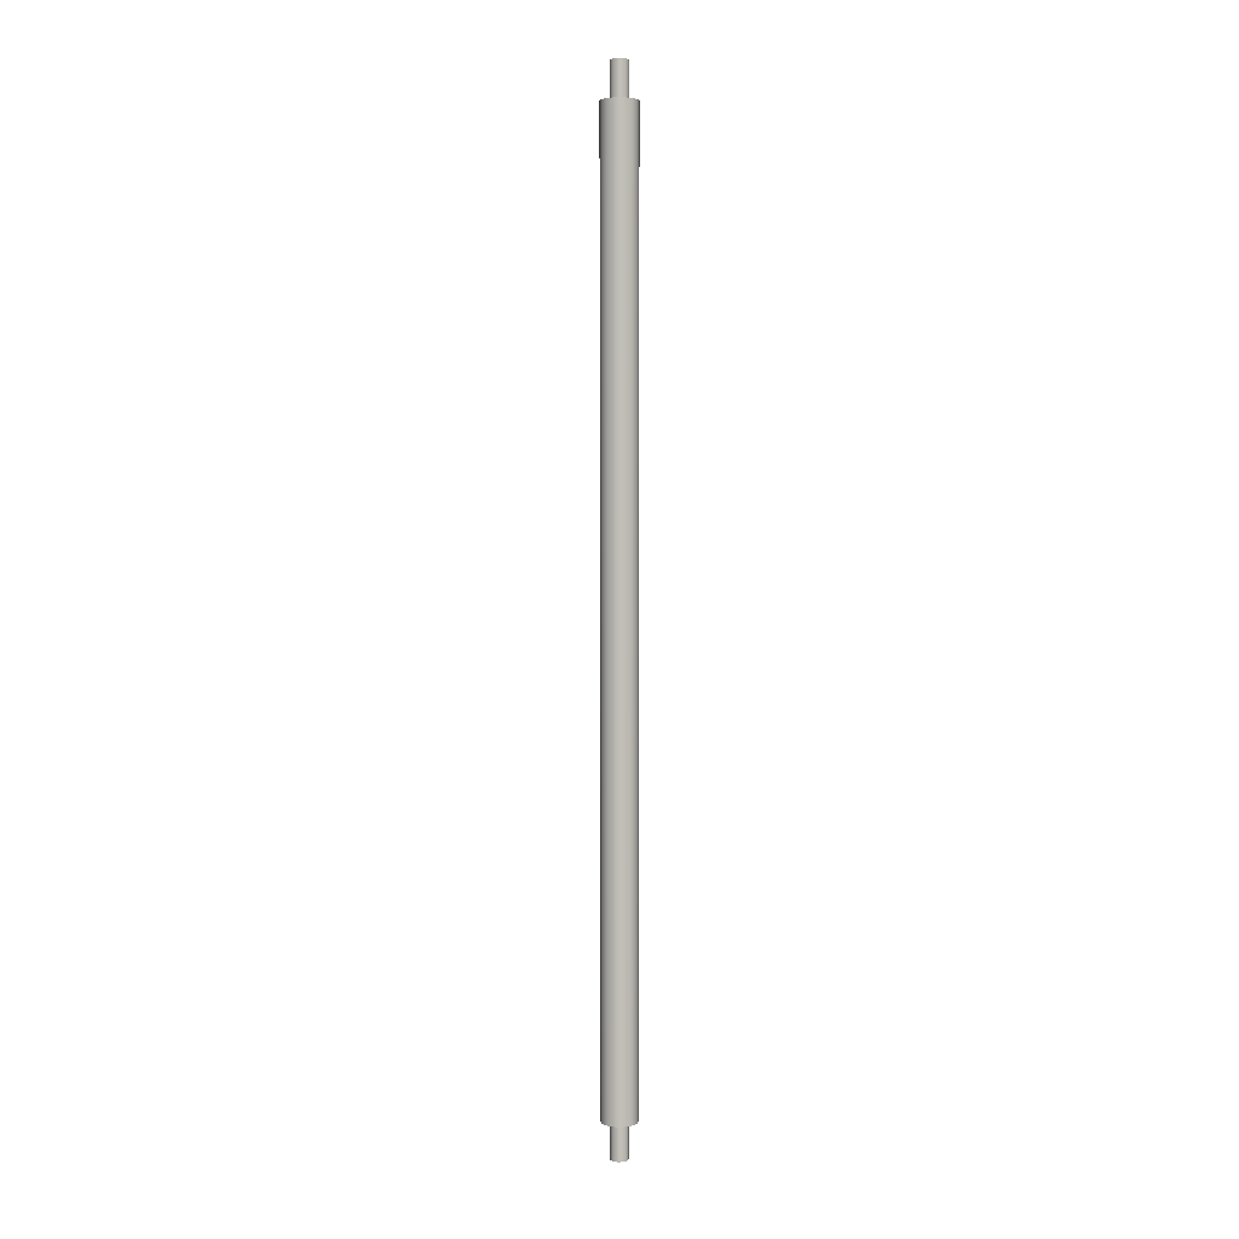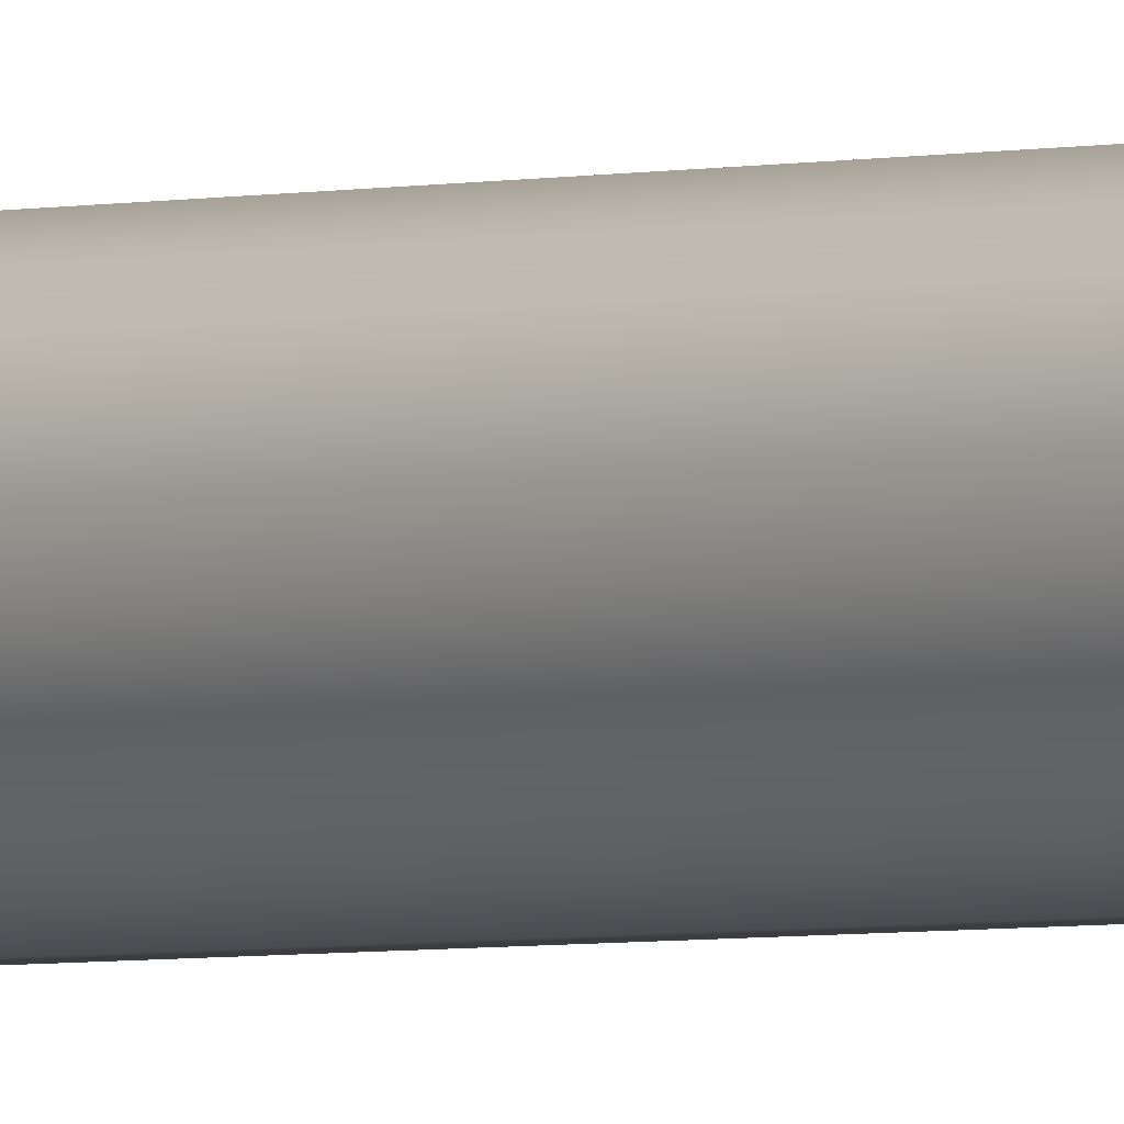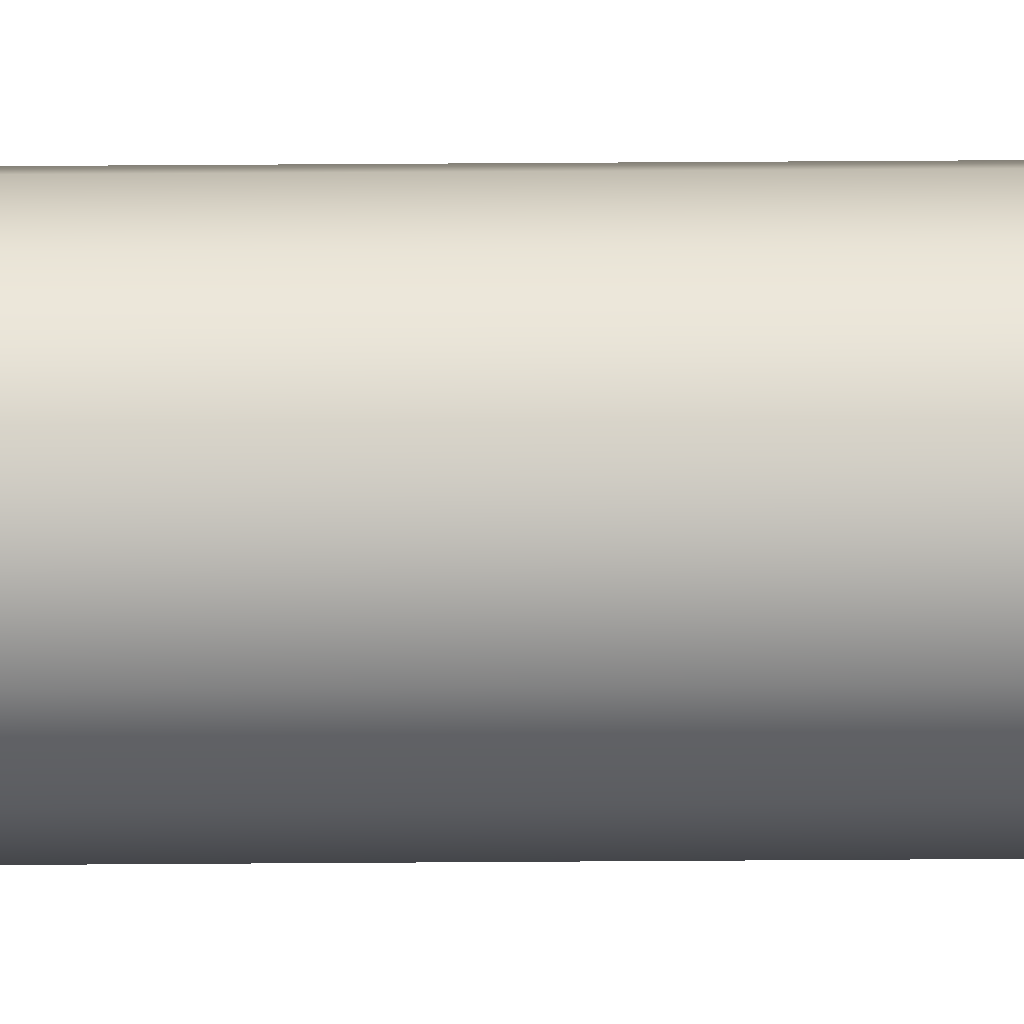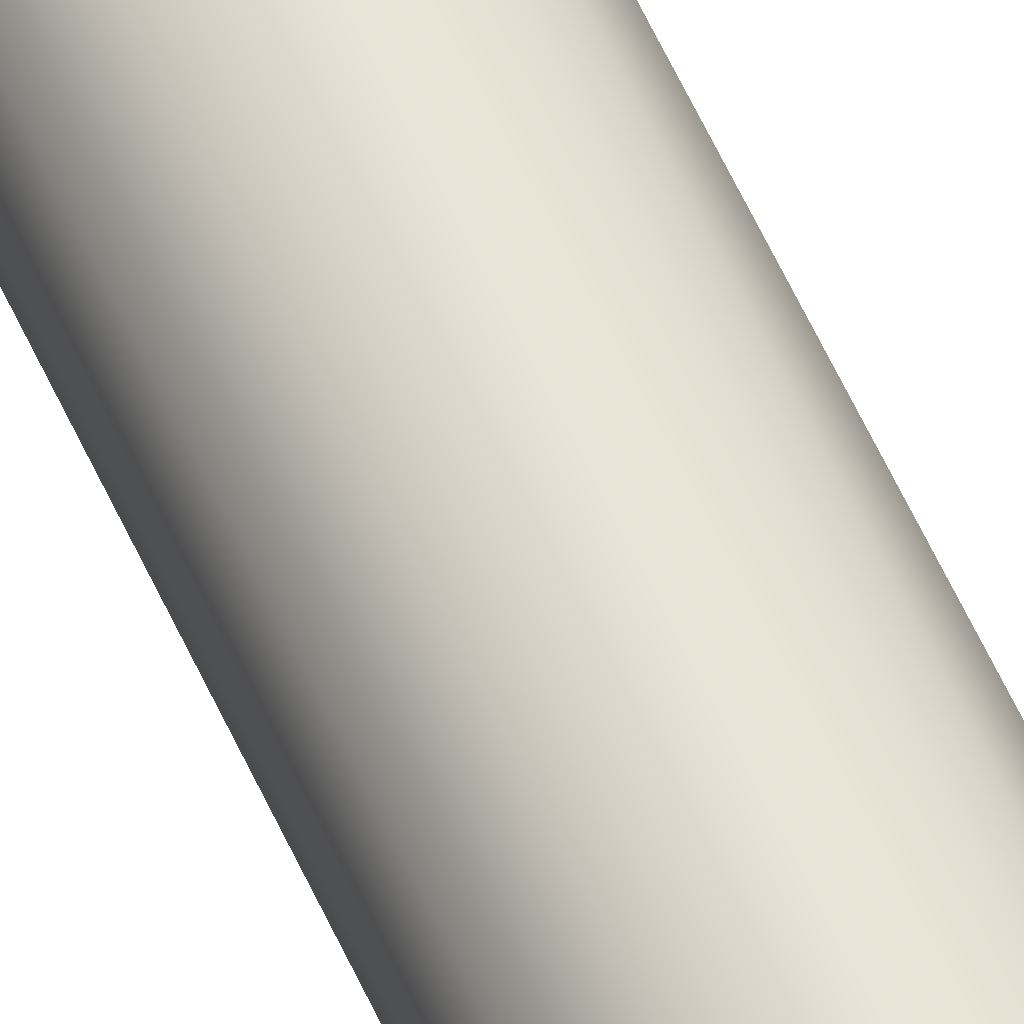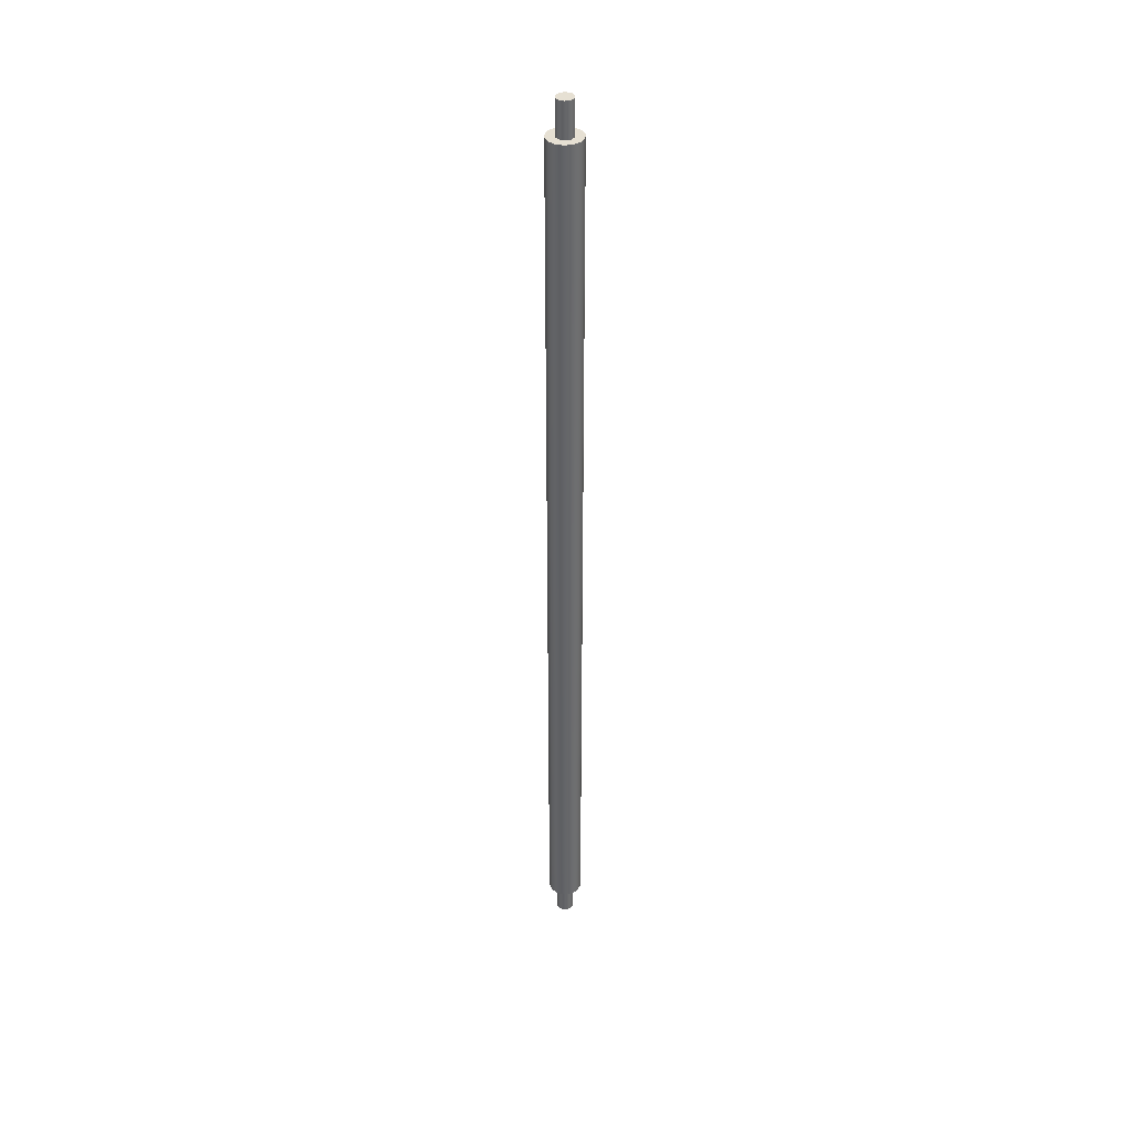
<metadata>
{"format":"obj","ext":"obj","renderer":"f3d","projection":"perspective","resolution":1024,"background":"white","views":[{"elev":4.0,"azim":-153.3,"up":"+Z"},{"elev":-2.2,"azim":-38.7,"up":"+Y"},{"elev":29.3,"azim":-90.7,"up":"+Y"},{"elev":45.2,"azim":-20.5,"up":"+Y"},{"elev":38.5,"azim":93.7,"up":"+Z"}]}
</metadata>
<code>
v -12.2 3.845 -1.27
v -12.26 3.659 -1.27
v -12.42 3.543 -1.27
v -12.62 3.543 -1.27
v -12.77 3.659 -1.27
v -12.84 3.845 -1.27
v -12.77 4.032 -1.27
v -12.62 4.147 -1.27
v -12.42 4.147 -1.27
v -12.26 4.032 -1.27
v -12.84 3.845 33.02
v -12.77 4.032 33.02
v -12.62 4.147 33.02
v -12.42 4.147 33.02
v -12.26 4.032 33.02
v -12.2 3.845 33.02
v -12.26 3.659 33.02
v -12.42 3.543 33.02
v -12.62 3.543 33.02
v -12.77 3.659 33.02
v -13.15 3.845 33.02
v -13.09 3.57 33.02
v -12.91 3.349 33.02
v -12.66 3.226 33.02
v -12.38 3.226 33.02
v -12.12 3.349 33.02
v -11.95 3.57 33.02
v -11.88 3.845 33.02
v -11.95 4.121 33.02
v -12.12 4.342 33.02
v -12.38 4.464 33.02
v -12.66 4.464 33.02
v -12.91 4.342 33.02
v -13.09 4.121 33.02
v -13.15 3.845 33.02
v -13.09 4.121 33.02
v -12.91 4.342 33.02
v -12.66 4.464 33.02
v -12.38 4.464 33.02
v -12.12 4.342 33.02
v -11.95 4.121 33.02
v -11.88 3.845 33.02
v -11.95 3.57 33.02
v -12.12 3.349 33.02
v -12.38 3.226 33.02
v -12.66 3.226 33.02
v -12.91 3.349 33.02
v -13.09 3.57 33.02
v -13.15 3.845 0
v -13.09 3.57 0
v -12.91 3.349 0
v -12.66 3.226 0
v -12.38 3.226 0
v -12.12 3.349 0
v -11.95 3.57 0
v -11.88 3.845 0
v -11.95 4.121 0
v -12.12 4.342 0
v -12.38 4.464 0
v -12.66 4.464 0
v -12.91 4.342 0
v -13.09 4.121 0
v -13.15 3.845 0
v -13.15 3.845 33.02
v -12.2 3.845 -1.27
v -12.26 4.032 -1.27
v -12.42 4.147 -1.27
v -12.62 4.147 -1.27
v -12.77 4.032 -1.27
v -12.84 3.845 -1.27
v -12.77 3.659 -1.27
v -12.62 3.543 -1.27
v -12.42 3.543 -1.27
v -12.26 3.659 -1.27
v -12.2 3.845 0
v -12.26 3.659 0
v -12.42 3.543 0
v -12.62 3.543 0
v -12.77 3.659 0
v -12.84 3.845 0
v -12.77 4.032 0
v -12.62 4.147 0
v -12.42 4.147 0
v -12.26 4.032 0
v -12.2 3.845 0
v -12.2 3.845 -1.27
v -12.84 3.845 34.29
v -12.77 3.659 34.29
v -12.62 3.543 34.29
v -12.42 3.543 34.29
v -12.26 3.659 34.29
v -12.2 3.845 34.29
v -12.26 4.032 34.29
v -12.42 4.147 34.29
v -12.62 4.147 34.29
v -12.77 4.032 34.29
v -12.2 3.845 0
v -12.26 4.032 0
v -12.42 4.147 0
v -12.62 4.147 0
v -12.77 4.032 0
v -12.84 3.845 0
v -12.77 3.659 0
v -12.62 3.543 0
v -12.42 3.543 0
v -12.26 3.659 0
v -13.15 3.845 0
v -13.09 4.121 0
v -12.91 4.342 0
v -12.66 4.464 0
v -12.38 4.464 0
v -12.12 4.342 0
v -11.95 4.121 0
v -11.88 3.845 0
v -11.95 3.57 0
v -12.12 3.349 0
v -12.38 3.226 0
v -12.66 3.226 0
v -12.91 3.349 0
v -13.09 3.57 0
v -12.84 3.845 34.29
v -12.77 4.032 34.29
v -12.62 4.147 34.29
v -12.42 4.147 34.29
v -12.26 4.032 34.29
v -12.2 3.845 34.29
v -12.26 3.659 34.29
v -12.42 3.543 34.29
v -12.62 3.543 34.29
v -12.77 3.659 34.29
v -12.84 3.845 33.02
v -12.77 3.659 33.02
v -12.62 3.543 33.02
v -12.42 3.543 33.02
v -12.26 3.659 33.02
v -12.2 3.845 33.02
v -12.26 4.032 33.02
v -12.42 4.147 33.02
v -12.62 4.147 33.02
v -12.77 4.032 33.02
v -12.84 3.845 33.02
v -12.84 3.845 34.29
f 2 5 1
f 1 5 6
f 1 6 10
f 10 6 7
f 10 7 9
f 9 7 8
f 3 4 2
f 2 4 5
f 12 34 11
f 11 34 21
f 11 21 22
f 34 12 33
f 33 12 13
f 33 13 32
f 32 13 14
f 32 14 31
f 31 14 30
f 30 14 15
f 30 15 29
f 29 15 16
f 29 16 28
f 28 16 27
f 27 16 17
f 27 17 26
f 26 17 18
f 26 18 25
f 25 18 19
f 25 19 24
f 24 19 23
f 23 19 20
f 23 20 22
f 22 20 11
f 36 62 35
f 35 62 63
f 64 49 48
f 48 49 50
f 48 50 47
f 47 50 51
f 47 51 46
f 46 51 52
f 46 52 45
f 45 52 53
f 45 53 44
f 44 53 54
f 44 54 43
f 43 54 55
f 43 55 42
f 42 55 56
f 42 56 41
f 41 56 57
f 41 57 40
f 40 57 58
f 40 58 39
f 39 58 59
f 39 59 38
f 38 59 60
f 38 60 37
f 37 60 61
f 37 61 36
f 36 61 62
f 66 84 65
f 65 84 85
f 86 75 74
f 74 75 76
f 74 76 73
f 73 76 77
f 73 77 72
f 72 77 78
f 72 78 71
f 71 78 79
f 71 79 70
f 70 79 80
f 70 80 69
f 69 80 81
f 69 81 68
f 68 81 82
f 68 82 67
f 67 82 83
f 67 83 66
f 66 83 84
f 88 91 87
f 87 91 92
f 87 92 96
f 96 92 93
f 96 93 95
f 95 93 94
f 89 90 88
f 88 90 91
f 98 113 97
f 97 113 114
f 97 114 115
f 113 98 112
f 112 98 99
f 112 99 111
f 111 99 100
f 111 100 110
f 110 100 109
f 109 100 101
f 109 101 108
f 108 101 102
f 108 102 107
f 107 102 120
f 120 102 103
f 120 103 119
f 119 103 104
f 119 104 118
f 118 104 105
f 118 105 117
f 117 105 116
f 116 105 106
f 116 106 115
f 115 106 97
f 122 140 121
f 121 140 141
f 142 131 130
f 130 131 132
f 130 132 129
f 129 132 133
f 129 133 128
f 128 133 134
f 128 134 127
f 127 134 135
f 127 135 126
f 126 135 136
f 126 136 125
f 125 136 137
f 125 137 124
f 124 137 138
f 124 138 123
f 123 138 139
f 123 139 122
f 122 139 140

</code>
